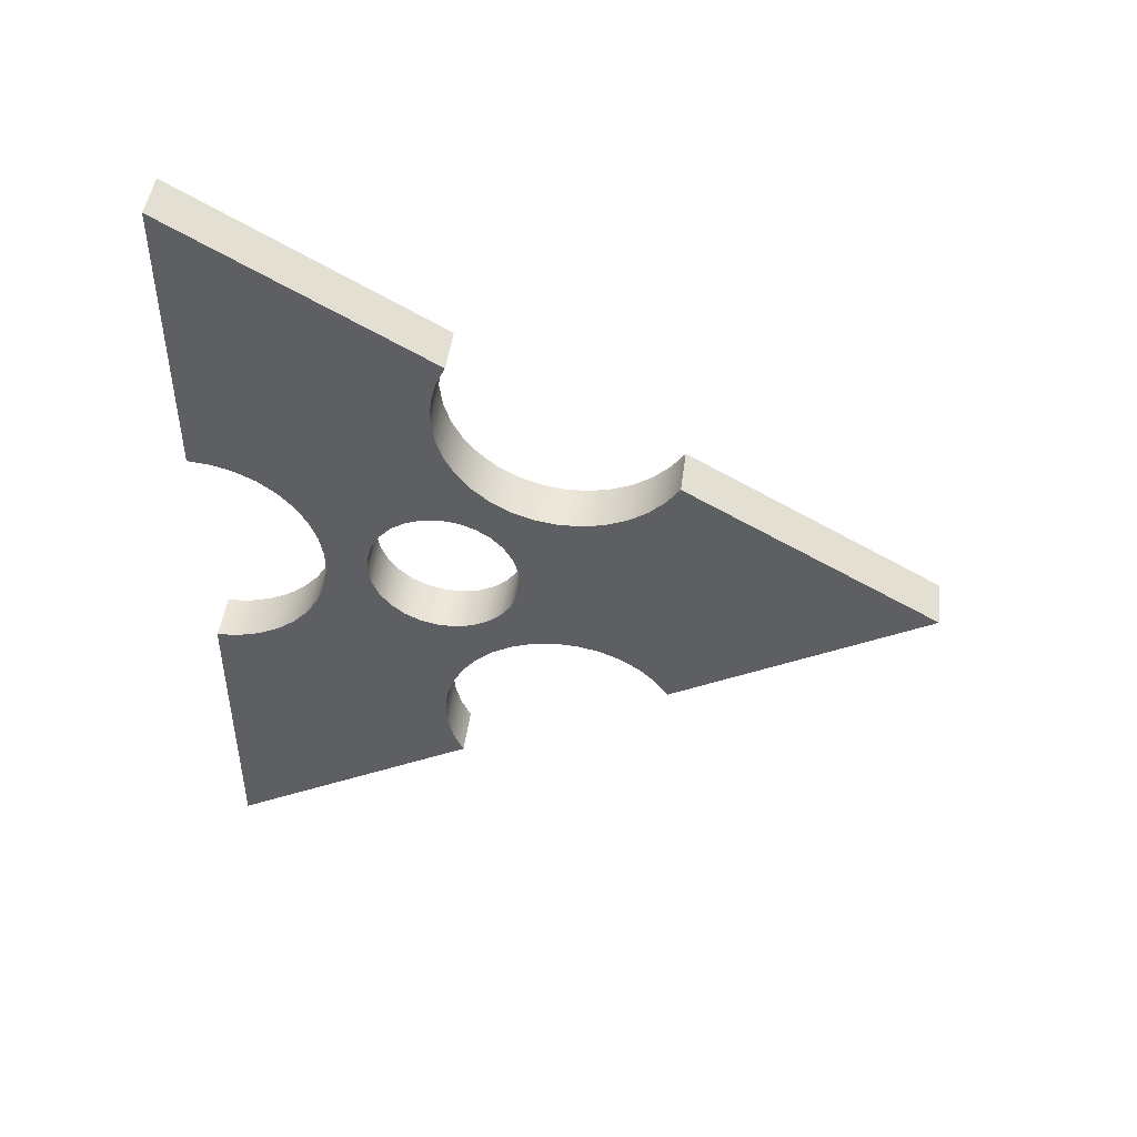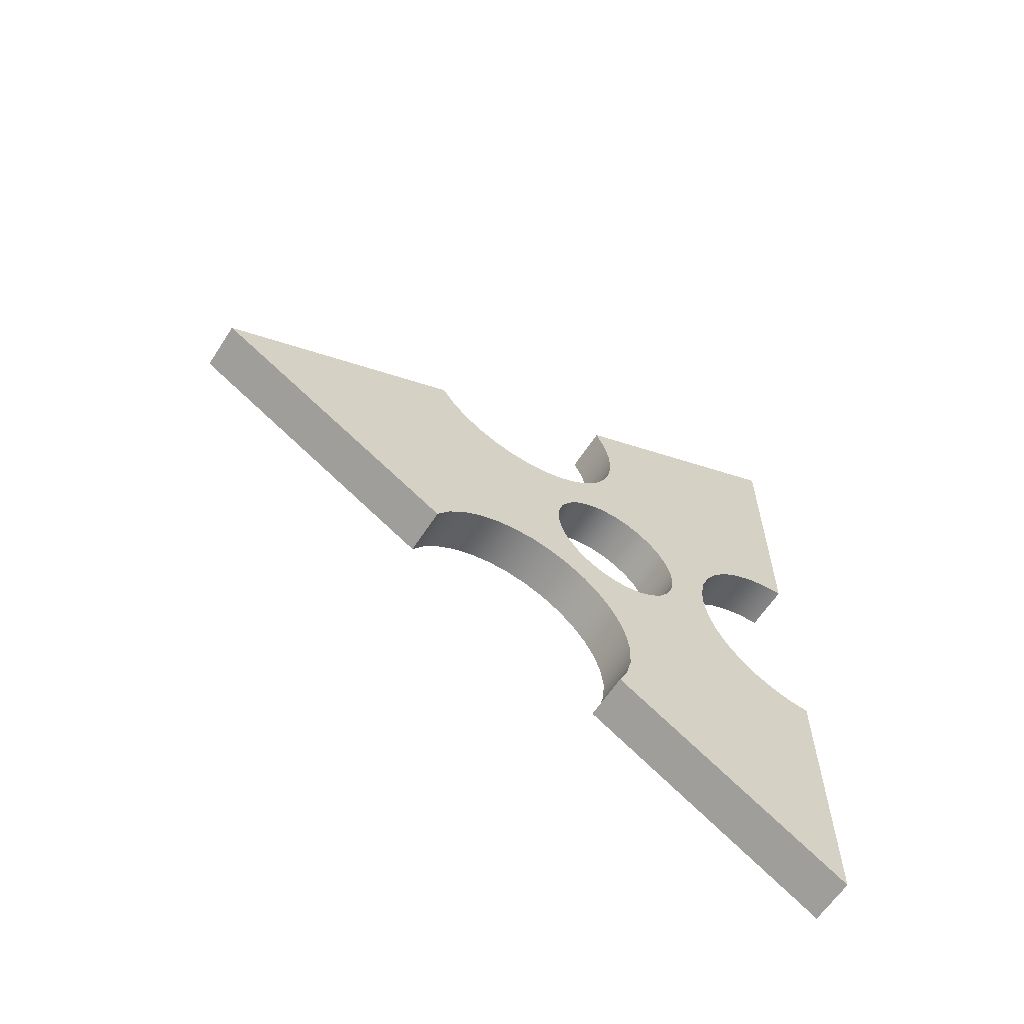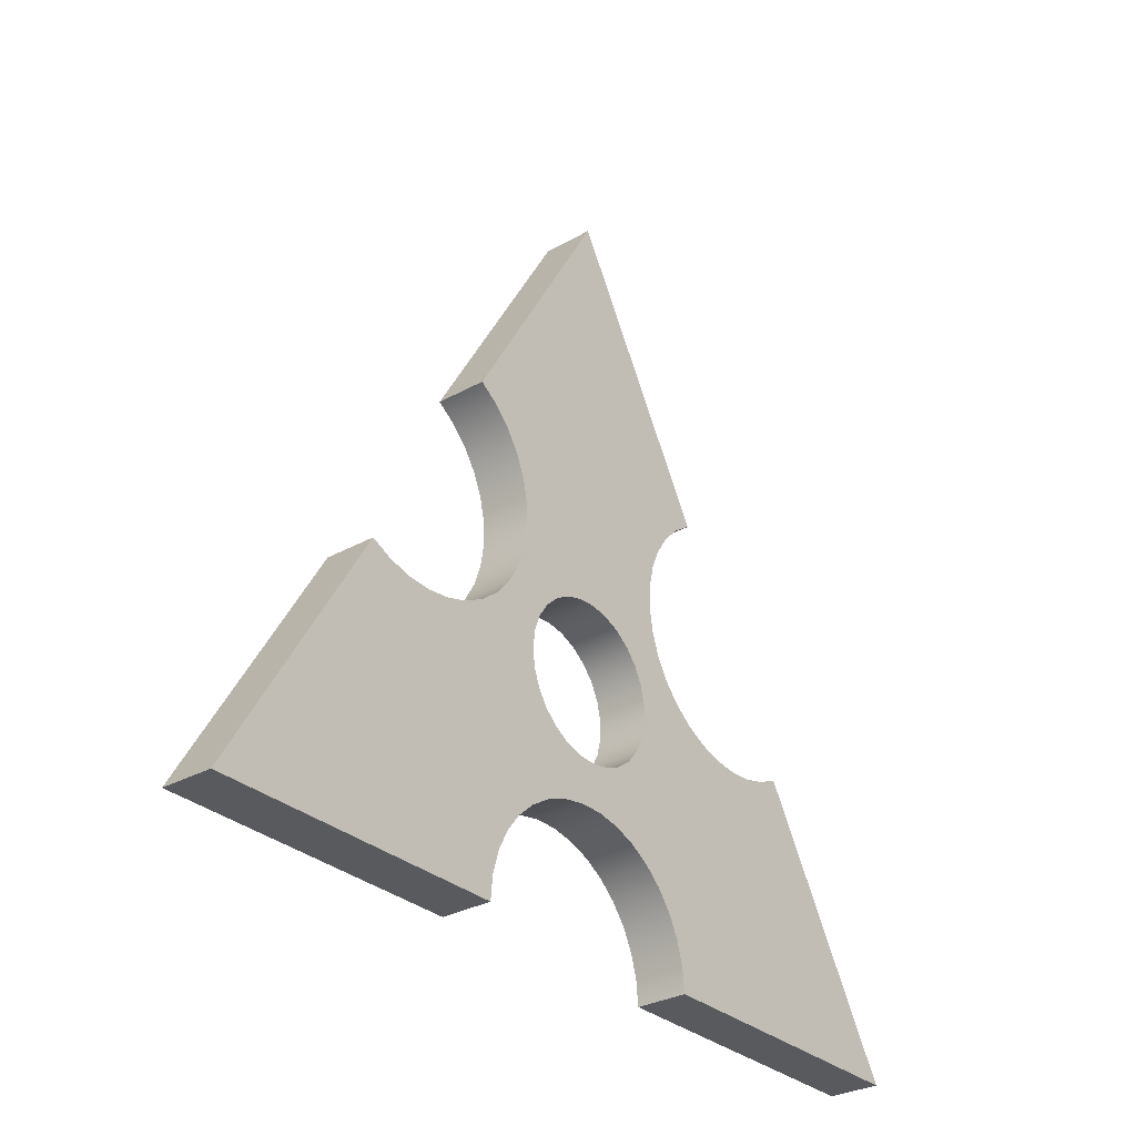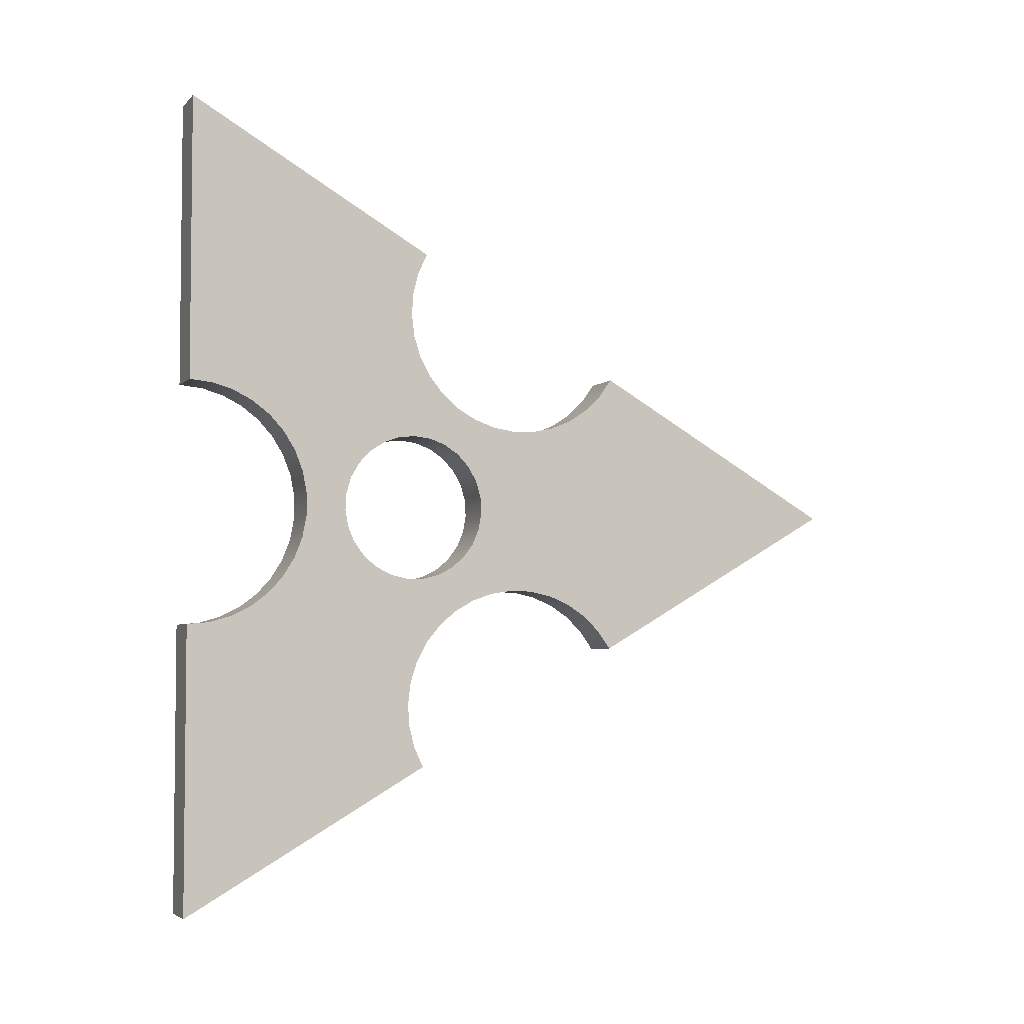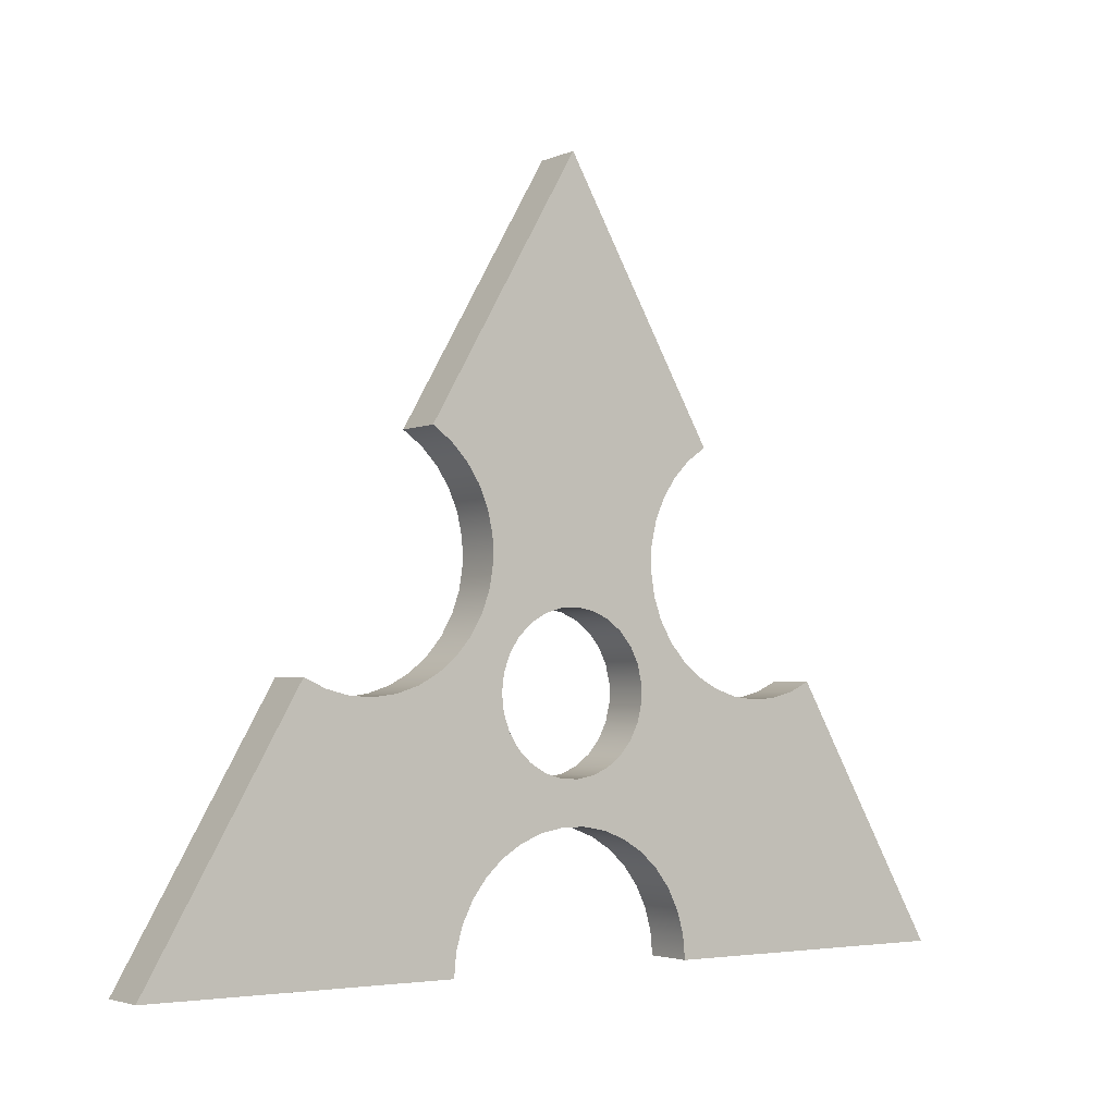
<metadata>
{"format":"obj","ext":"obj","renderer":"f3d","projection":"perspective","resolution":1024,"background":"white","views":[{"elev":47.0,"azim":97.5,"up":"+Z"},{"elev":-61.9,"azim":-122.9,"up":"+Z"},{"elev":-30.8,"azim":38.7,"up":"+Y"},{"elev":-4.1,"azim":68.3,"up":"+Z"},{"elev":-3.2,"azim":54.6,"up":"+Y"}]}
</metadata>
<code>
v 0 0.1518 -3.954
v 0 0.01295 -3.652
v 0 -0.06807 -3.33
v 0 -0.08852 -2.998
v 0 -0.0477 -2.669
v 0 0.053 -2.352
v 0 0.2101 -2.06
v 0 0.4184 -1.801
v 0 0.6706 -1.585
v 0 0.9583 -1.419
v 0 1.272 -1.308
v 0 1.6 -1.257
v 0 1.932 -1.267
v 0 2.256 -1.339
v 0 2.562 -1.468
v 0 2.839 -1.651
v 0 3.078 -1.883
v 0 3.269 -2.154
v 0.7 3.269 -2.154
v 0.7 3.078 -1.883
v 0.7 2.839 -1.651
v 0.7 2.562 -1.468
v 0.7 2.256 -1.339
v 0.7 1.932 -1.267
v 0.7 1.6 -1.257
v 0.7 1.272 -1.308
v 0.7 0.9583 -1.419
v 0.7 0.6706 -1.585
v 0.7 0.4184 -1.801
v 0.7 0.2101 -2.06
v 0.7 0.053 -2.352
v 0.7 -0.0477 -2.669
v 0.7 -0.08852 -2.998
v 0.7 -0.06807 -3.33
v 0.7 0.01295 -3.652
v 0.7 0.1518 -3.954
v 0 0.1518 -3.954
v 0.7 0.1518 -3.954
v 0.7 -3.5 -6.062
v 0 -3.5 -6.062
v 0.7 3.269 -2.154
v 0 3.269 -2.154
v 0 7 -3.997e-15
v 0.7 7 -3.997e-15
v 0.7 -1.347e-16 1.1
v 0.7 -0.2537 1.07
v 0.7 -0.4937 0.983
v 0.7 -0.7071 0.8426
v 0.7 -0.8823 0.6569
v 0.7 -1.01 0.4357
v 0.7 -1.083 0.191
v 0.7 -1.098 -0.06396
v 0.7 -1.054 -0.3155
v 0.7 -0.9526 -0.55
v 0.7 -0.8001 -0.7549
v 0.7 -0.6045 -0.919
v 0.7 -0.3762 -1.034
v 0.7 -0.1277 -1.093
v 0.7 0.1277 -1.093
v 0.7 0.3762 -1.034
v 0.7 0.6045 -0.919
v 0.7 0.8001 -0.7549
v 0.7 0.9526 -0.55
v 0.7 1.054 -0.3155
v 0.7 1.098 -0.06396
v 0.7 1.083 0.191
v 0.7 1.01 0.4357
v 0.7 0.8823 0.6569
v 0.7 0.7071 0.8426
v 0.7 0.4937 0.983
v 0.7 0.2537 1.07
v 0 -1.347e-16 1.1
v 0 0.2537 1.07
v 0 0.4937 0.983
v 0 0.7071 0.8426
v 0 0.8823 0.6569
v 0 1.01 0.4357
v 0 1.083 0.191
v 0 1.098 -0.06396
v 0 1.054 -0.3155
v 0 0.9526 -0.55
v 0 0.8001 -0.7549
v 0 0.6045 -0.919
v 0 0.3762 -1.034
v 0 0.1277 -1.093
v 0 -0.1277 -1.093
v 0 -0.3762 -1.034
v 0 -0.6045 -0.919
v 0 -0.8001 -0.7549
v 0 -0.9526 -0.55
v 0 -1.054 -0.3155
v 0 -1.098 -0.06396
v 0 -1.083 0.191
v 0 -1.01 0.4357
v 0 -0.8823 0.6569
v 0 -0.7071 0.8426
v 0 -0.4937 0.983
v 0 -0.2537 1.07
v 0.7 -1.347e-16 1.1
v 0 -1.347e-16 1.1
v 0 -3.5 1.803
v 0.7 -3.5 1.803
v 0.7 -3.5 6.062
v 0 -3.5 6.062
v 0 -1.347e-16 1.1
v 0 -0.2537 1.07
v 0 -0.4937 0.983
v 0 -0.7071 0.8426
v 0 -0.8823 0.6569
v 0 -1.01 0.4357
v 0 -1.083 0.191
v 0 -1.098 -0.06396
v 0 -1.054 -0.3155
v 0 -0.9526 -0.55
v 0 -0.8001 -0.7549
v 0 -0.6045 -0.919
v 0 -0.3762 -1.034
v 0 -0.1277 -1.093
v 0 0.1277 -1.093
v 0 0.3762 -1.034
v 0 0.6045 -0.919
v 0 0.8001 -0.7549
v 0 0.9526 -0.55
v 0 1.054 -0.3155
v 0 1.098 -0.06396
v 0 1.083 0.191
v 0 1.01 0.4357
v 0 0.8823 0.6569
v 0 0.7071 0.8426
v 0 0.4937 0.983
v 0 0.2537 1.07
v 0 0.1912 3.931
v 0 0.05232 3.629
v 0 -0.0287 3.307
v 0 -0.04915 2.976
v 0 -0.008327 2.646
v 0 0.09237 2.329
v 0 0.2495 2.037
v 0 0.4578 1.778
v 0 0.71 1.562
v 0 0.9977 1.396
v 0 1.311 1.285
v 0 1.639 1.235
v 0 1.971 1.245
v 0 2.296 1.316
v 0 2.602 1.445
v 0 2.878 1.629
v 0 3.117 1.86
v 0 3.309 2.131
v 0 7 -3.997e-15
v 0 3.269 -2.154
v 0 3.078 -1.883
v 0 2.839 -1.651
v 0 2.562 -1.468
v 0 2.256 -1.339
v 0 1.932 -1.267
v 0 1.6 -1.257
v 0 1.272 -1.308
v 0 0.9583 -1.419
v 0 0.6706 -1.585
v 0 0.4184 -1.801
v 0 0.2101 -2.06
v 0 0.053 -2.352
v 0 -0.0477 -2.669
v 0 -0.08852 -2.998
v 0 -0.06807 -3.33
v 0 0.01295 -3.652
v 0 0.1518 -3.954
v 0 -3.5 -6.062
v 0 -3.5 -1.803
v 0 -3.169 -1.772
v 0 -2.849 -1.681
v 0 -2.551 -1.533
v 0 -2.285 -1.332
v 0 -2.061 -1.086
v 0 -1.886 -0.8036
v 0 -1.766 -0.4934
v 0 -1.705 -0.1663
v 0 -1.705 0.1663
v 0 -1.766 0.4934
v 0 -1.886 0.8036
v 0 -2.061 1.086
v 0 -2.285 1.332
v 0 -2.551 1.533
v 0 -2.849 1.681
v 0 -3.169 1.772
v 0 -3.5 1.803
v 0 -3.5 6.062
v 0 3.309 2.131
v 0.7 3.309 2.131
v 0.7 7 -3.997e-15
v 0 7 -3.997e-15
v 0 -3.5 1.803
v 0 -3.169 1.772
v 0 -2.849 1.681
v 0 -2.551 1.533
v 0 -2.285 1.332
v 0 -2.061 1.086
v 0 -1.886 0.8036
v 0 -1.766 0.4934
v 0 -1.705 0.1663
v 0 -1.705 -0.1663
v 0 -1.766 -0.4934
v 0 -1.886 -0.8036
v 0 -2.061 -1.086
v 0 -2.285 -1.332
v 0 -2.551 -1.533
v 0 -2.849 -1.681
v 0 -3.169 -1.772
v 0 -3.5 -1.803
v 0.7 -3.5 -1.803
v 0.7 -3.169 -1.772
v 0.7 -2.849 -1.681
v 0.7 -2.551 -1.533
v 0.7 -2.285 -1.332
v 0.7 -2.061 -1.086
v 0.7 -1.886 -0.8036
v 0.7 -1.766 -0.4934
v 0.7 -1.705 -0.1663
v 0.7 -1.705 0.1663
v 0.7 -1.766 0.4934
v 0.7 -1.886 0.8036
v 0.7 -2.061 1.086
v 0.7 -2.285 1.332
v 0.7 -2.551 1.533
v 0.7 -2.849 1.681
v 0.7 -3.169 1.772
v 0.7 -3.5 1.803
v 0.7 3.309 2.131
v 0.7 3.117 1.86
v 0.7 2.878 1.629
v 0.7 2.602 1.445
v 0.7 2.296 1.316
v 0.7 1.971 1.245
v 0.7 1.639 1.235
v 0.7 1.311 1.285
v 0.7 0.9977 1.396
v 0.7 0.71 1.562
v 0.7 0.4578 1.778
v 0.7 0.2495 2.037
v 0.7 0.09237 2.329
v 0.7 -0.008327 2.646
v 0.7 -0.04915 2.976
v 0.7 -0.0287 3.307
v 0.7 0.05232 3.629
v 0.7 0.1912 3.931
v 0.7 -3.5 6.062
v 0.7 -3.5 1.803
v 0.7 -3.169 1.772
v 0.7 -2.849 1.681
v 0.7 -2.551 1.533
v 0.7 -2.285 1.332
v 0.7 -2.061 1.086
v 0.7 -1.886 0.8036
v 0.7 -1.766 0.4934
v 0.7 -1.705 0.1663
v 0.7 -1.705 -0.1663
v 0.7 -1.766 -0.4934
v 0.7 -1.886 -0.8036
v 0.7 -2.061 -1.086
v 0.7 -2.285 -1.332
v 0.7 -2.551 -1.533
v 0.7 -2.849 -1.681
v 0.7 -3.169 -1.772
v 0.7 -3.5 -1.803
v 0.7 -3.5 -6.062
v 0.7 0.1518 -3.954
v 0.7 0.01295 -3.652
v 0.7 -0.06807 -3.33
v 0.7 -0.08852 -2.998
v 0.7 -0.0477 -2.669
v 0.7 0.053 -2.352
v 0.7 0.2101 -2.06
v 0.7 0.4184 -1.801
v 0.7 0.6706 -1.585
v 0.7 0.9583 -1.419
v 0.7 1.272 -1.308
v 0.7 1.6 -1.257
v 0.7 1.932 -1.267
v 0.7 2.256 -1.339
v 0.7 2.562 -1.468
v 0.7 2.839 -1.651
v 0.7 3.078 -1.883
v 0.7 3.269 -2.154
v 0.7 7 -3.997e-15
v 0.7 -1.347e-16 1.1
v 0.7 0.2537 1.07
v 0.7 0.4937 0.983
v 0.7 0.7071 0.8426
v 0.7 0.8823 0.6569
v 0.7 1.01 0.4357
v 0.7 1.083 0.191
v 0.7 1.098 -0.06396
v 0.7 1.054 -0.3155
v 0.7 0.9526 -0.55
v 0.7 0.8001 -0.7549
v 0.7 0.6045 -0.919
v 0.7 0.3762 -1.034
v 0.7 0.1277 -1.093
v 0.7 -0.1277 -1.093
v 0.7 -0.3762 -1.034
v 0.7 -0.6045 -0.919
v 0.7 -0.8001 -0.7549
v 0.7 -0.9526 -0.55
v 0.7 -1.054 -0.3155
v 0.7 -1.098 -0.06396
v 0.7 -1.083 0.191
v 0.7 -1.01 0.4357
v 0.7 -0.8823 0.6569
v 0.7 -0.7071 0.8426
v 0.7 -0.4937 0.983
v 0.7 -0.2537 1.07
v 0.7 -3.5 -1.803
v 0 -3.5 -1.803
v 0 -3.5 -6.062
v 0.7 -3.5 -6.062
v 0.7 0.1912 3.931
v 0 0.1912 3.931
v 0 -3.5 6.062
v 0.7 -3.5 6.062
v 0 3.309 2.131
v 0 3.117 1.86
v 0 2.878 1.629
v 0 2.602 1.445
v 0 2.296 1.316
v 0 1.971 1.245
v 0 1.639 1.235
v 0 1.311 1.285
v 0 0.9977 1.396
v 0 0.71 1.562
v 0 0.4578 1.778
v 0 0.2495 2.037
v 0 0.09237 2.329
v 0 -0.008327 2.646
v 0 -0.04915 2.976
v 0 -0.0287 3.307
v 0 0.05232 3.629
v 0 0.1912 3.931
v 0.7 0.1912 3.931
v 0.7 0.05232 3.629
v 0.7 -0.0287 3.307
v 0.7 -0.04915 2.976
v 0.7 -0.008327 2.646
v 0.7 0.09237 2.329
v 0.7 0.2495 2.037
v 0.7 0.4578 1.778
v 0.7 0.71 1.562
v 0.7 0.9977 1.396
v 0.7 1.311 1.285
v 0.7 1.639 1.235
v 0.7 1.971 1.245
v 0.7 2.296 1.316
v 0.7 2.602 1.445
v 0.7 2.878 1.629
v 0.7 3.117 1.86
v 0.7 3.309 2.131
f 36 1 35
f 35 1 2
f 35 2 34
f 34 2 3
f 34 3 33
f 33 3 4
f 33 4 32
f 32 4 5
f 32 5 31
f 31 5 6
f 31 6 30
f 30 6 7
f 30 7 29
f 29 7 8
f 29 8 28
f 28 8 9
f 28 9 27
f 27 9 10
f 27 10 26
f 26 10 11
f 26 11 25
f 25 11 12
f 25 12 24
f 24 12 13
f 24 13 23
f 23 13 14
f 23 14 22
f 22 14 15
f 22 15 21
f 21 15 16
f 21 16 20
f 20 16 17
f 20 17 19
f 19 17 18
f 38 39 37
f 37 39 40
f 42 43 41
f 41 43 44
f 46 98 45
f 45 98 100
f 99 72 71
f 71 72 73
f 71 73 70
f 70 73 74
f 70 74 69
f 69 74 75
f 69 75 68
f 68 75 76
f 68 76 67
f 67 76 77
f 67 77 66
f 66 77 78
f 66 78 65
f 65 78 79
f 65 79 64
f 64 79 80
f 64 80 63
f 63 80 81
f 63 81 62
f 62 81 82
f 62 82 61
f 61 82 83
f 61 83 60
f 60 83 84
f 60 84 59
f 59 84 85
f 59 85 58
f 58 85 86
f 58 86 57
f 57 86 87
f 57 87 56
f 56 87 88
f 56 88 55
f 55 88 89
f 55 89 54
f 54 89 90
f 54 90 53
f 53 90 91
f 53 91 52
f 52 91 92
f 52 92 51
f 51 92 93
f 51 93 50
f 50 93 94
f 50 94 49
f 49 94 95
f 49 95 48
f 48 95 96
f 48 96 47
f 47 96 97
f 47 97 46
f 46 97 98
f 102 103 101
f 101 103 104
f 106 138 105
f 105 138 139
f 105 139 131
f 131 139 140
f 131 140 130
f 130 140 141
f 130 141 129
f 129 141 128
f 128 141 142
f 128 142 127
f 127 142 143
f 127 143 126
f 126 143 144
f 126 144 125
f 125 144 156
f 125 156 124
f 124 156 157
f 124 157 123
f 123 157 158
f 123 158 122
f 122 158 159
f 122 159 121
f 121 159 160
f 121 160 120
f 120 160 161
f 120 161 119
f 119 161 162
f 119 162 118
f 118 162 117
f 117 162 163
f 117 163 116
f 116 163 164
f 116 164 175
f 175 164 174
f 174 164 165
f 174 165 173
f 173 165 166
f 173 166 172
f 172 166 169
f 172 169 171
f 171 169 170
f 138 106 137
f 137 106 107
f 137 107 136
f 136 107 182
f 136 182 183
f 107 108 182
f 182 108 181
f 181 108 109
f 181 109 110
f 181 110 180
f 180 110 111
f 180 111 179
f 179 111 112
f 179 112 178
f 178 112 113
f 178 113 177
f 177 113 114
f 177 114 176
f 176 114 115
f 176 115 175
f 175 115 116
f 132 133 188
f 188 133 134
f 188 134 185
f 185 134 184
f 184 134 135
f 184 135 183
f 183 135 136
f 156 144 155
f 155 144 145
f 155 145 154
f 154 145 146
f 154 146 153
f 153 146 147
f 153 147 152
f 152 147 148
f 152 148 150
f 150 148 149
f 150 151 152
f 166 167 169
f 169 167 168
f 185 186 188
f 188 186 187
f 190 191 189
f 189 191 192
f 228 193 227
f 227 193 194
f 227 194 226
f 226 194 195
f 226 195 225
f 225 195 196
f 225 196 224
f 224 196 197
f 224 197 223
f 223 197 198
f 223 198 222
f 222 198 199
f 222 199 221
f 221 199 200
f 221 200 220
f 220 200 201
f 220 201 219
f 219 201 202
f 219 202 218
f 218 202 203
f 218 203 217
f 217 203 204
f 217 204 216
f 216 204 205
f 216 205 215
f 215 205 206
f 215 206 214
f 214 206 207
f 214 207 213
f 213 207 208
f 213 208 212
f 212 208 209
f 212 209 211
f 211 209 210
f 229 230 285
f 285 230 283
f 285 283 284
f 230 231 283
f 283 231 282
f 282 231 232
f 282 232 281
f 281 232 233
f 281 233 280
f 280 233 234
f 280 234 279
f 279 234 293
f 279 293 294
f 293 234 292
f 292 234 235
f 292 235 291
f 291 235 236
f 291 236 290
f 290 236 237
f 290 237 289
f 289 237 288
f 288 237 238
f 288 238 287
f 287 238 239
f 287 239 286
f 286 239 240
f 286 240 312
f 312 240 241
f 312 241 311
f 311 241 242
f 311 242 253
f 253 242 252
f 252 242 243
f 252 243 251
f 251 243 244
f 251 244 250
f 250 244 247
f 250 247 249
f 249 247 248
f 244 245 247
f 247 245 246
f 311 253 310
f 310 253 254
f 310 254 309
f 309 254 308
f 308 254 255
f 308 255 307
f 307 255 256
f 307 256 306
f 306 256 257
f 306 257 305
f 305 257 258
f 305 258 304
f 304 258 259
f 304 259 303
f 303 259 260
f 303 260 302
f 302 260 271
f 302 271 272
f 260 261 271
f 271 261 270
f 270 261 262
f 270 262 269
f 269 262 263
f 269 263 266
f 266 263 264
f 266 264 265
f 267 268 266
f 266 268 269
f 302 272 301
f 301 272 273
f 301 273 300
f 300 273 299
f 299 273 274
f 299 274 298
f 298 274 275
f 298 275 297
f 297 275 276
f 297 276 296
f 296 276 277
f 296 277 295
f 295 277 278
f 295 278 294
f 294 278 279
f 314 315 313
f 313 315 316
f 318 319 317
f 317 319 320
f 356 321 355
f 355 321 322
f 355 322 354
f 354 322 323
f 354 323 353
f 353 323 324
f 353 324 352
f 352 324 325
f 352 325 351
f 351 325 326
f 351 326 350
f 350 326 327
f 350 327 349
f 349 327 328
f 349 328 348
f 348 328 329
f 348 329 347
f 347 329 330
f 347 330 346
f 346 330 331
f 346 331 345
f 345 331 332
f 345 332 344
f 344 332 333
f 344 333 343
f 343 333 334
f 343 334 342
f 342 334 335
f 342 335 341
f 341 335 336
f 341 336 340
f 340 336 337
f 340 337 339
f 339 337 338

</code>
